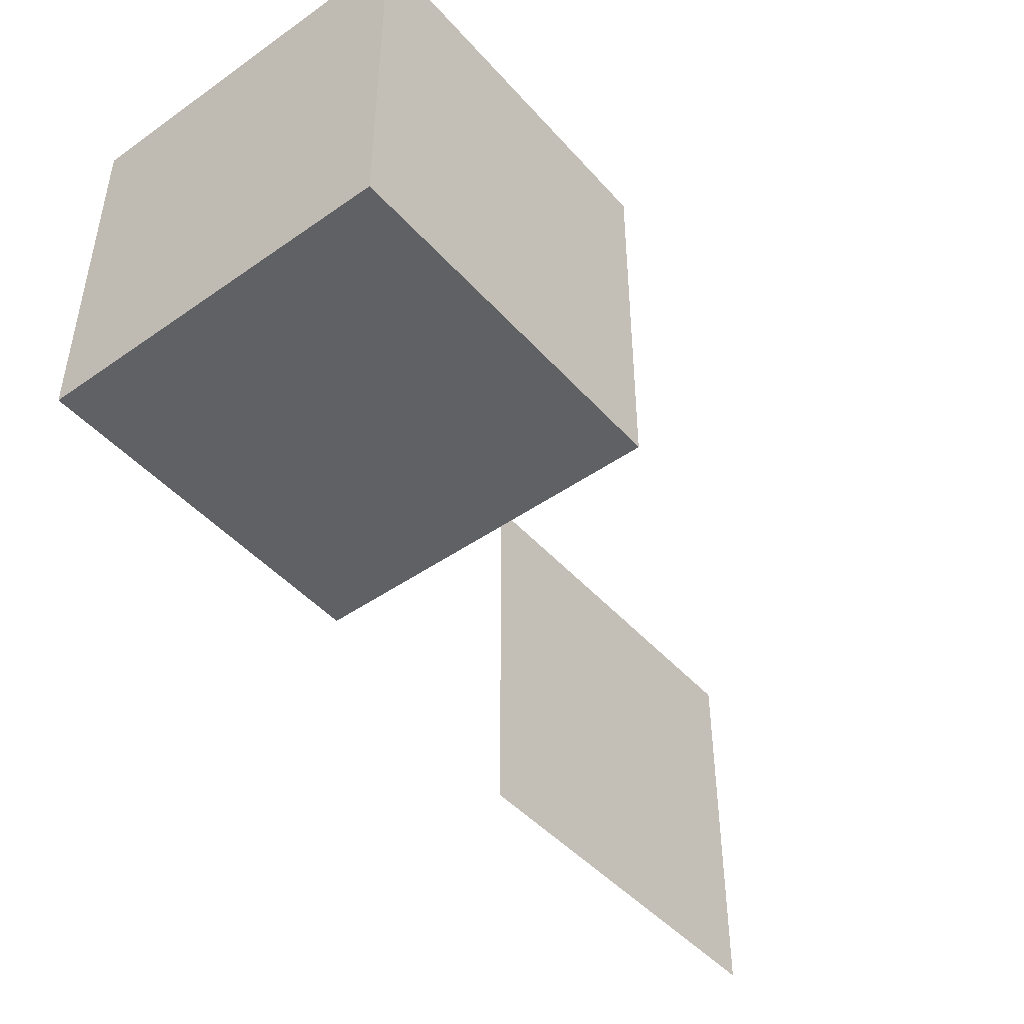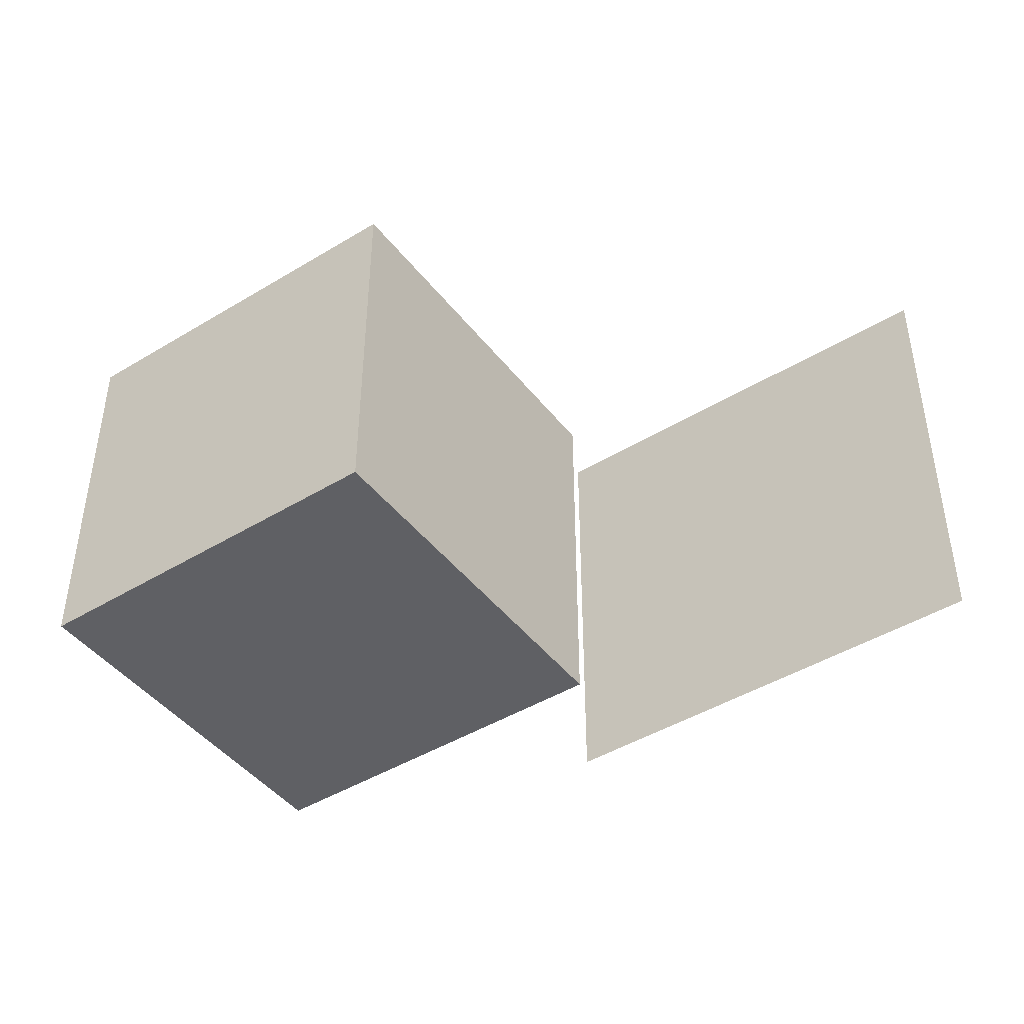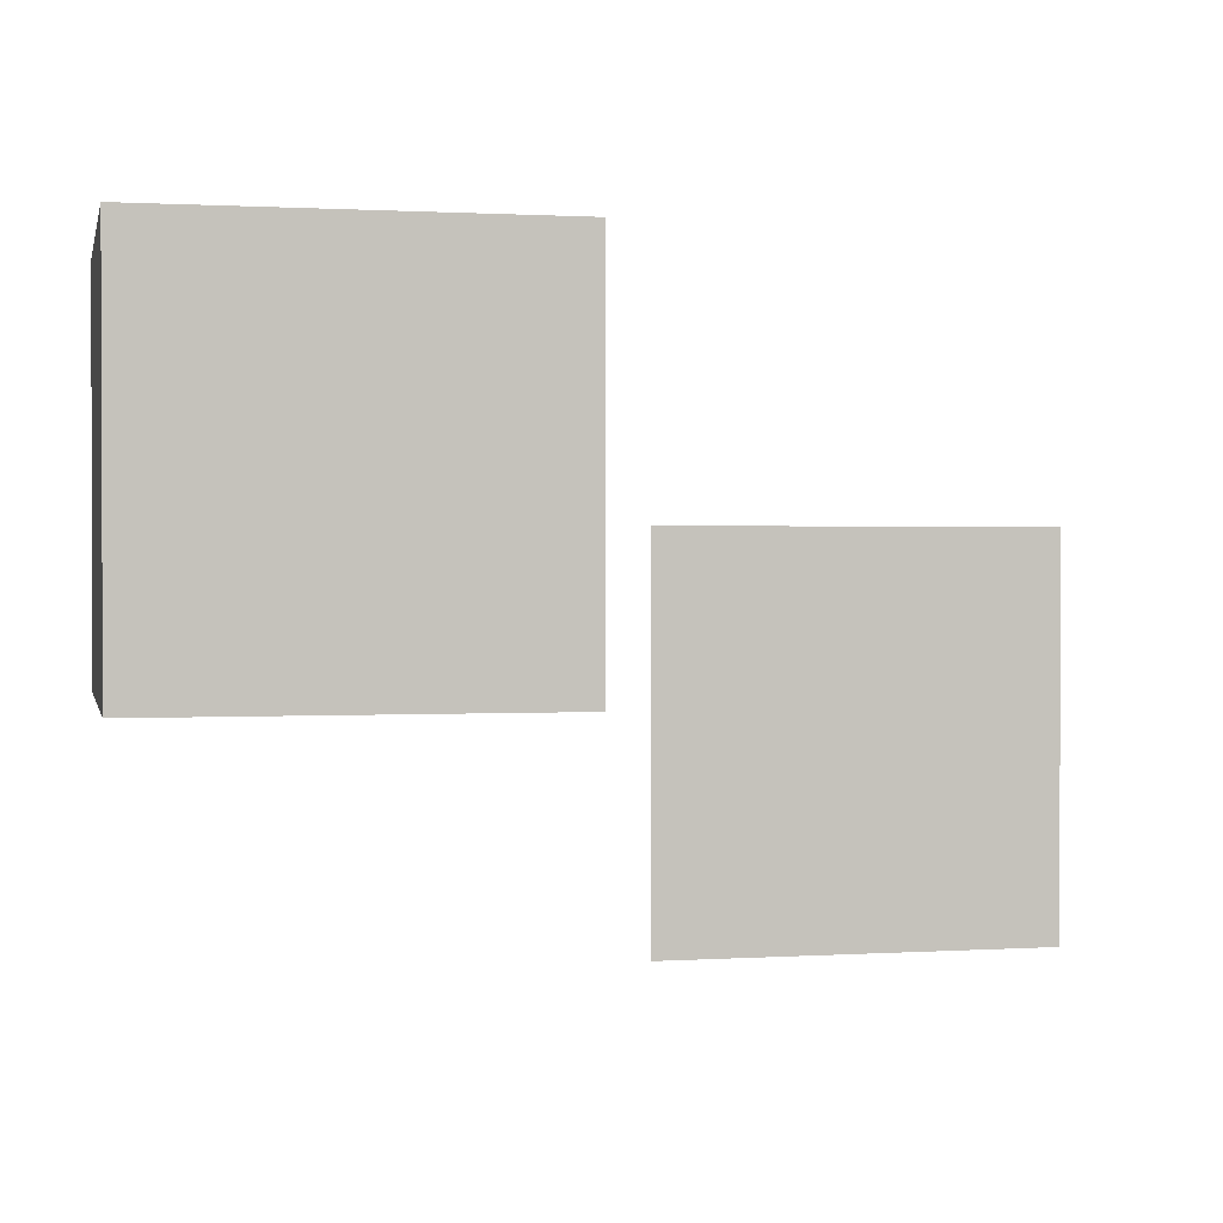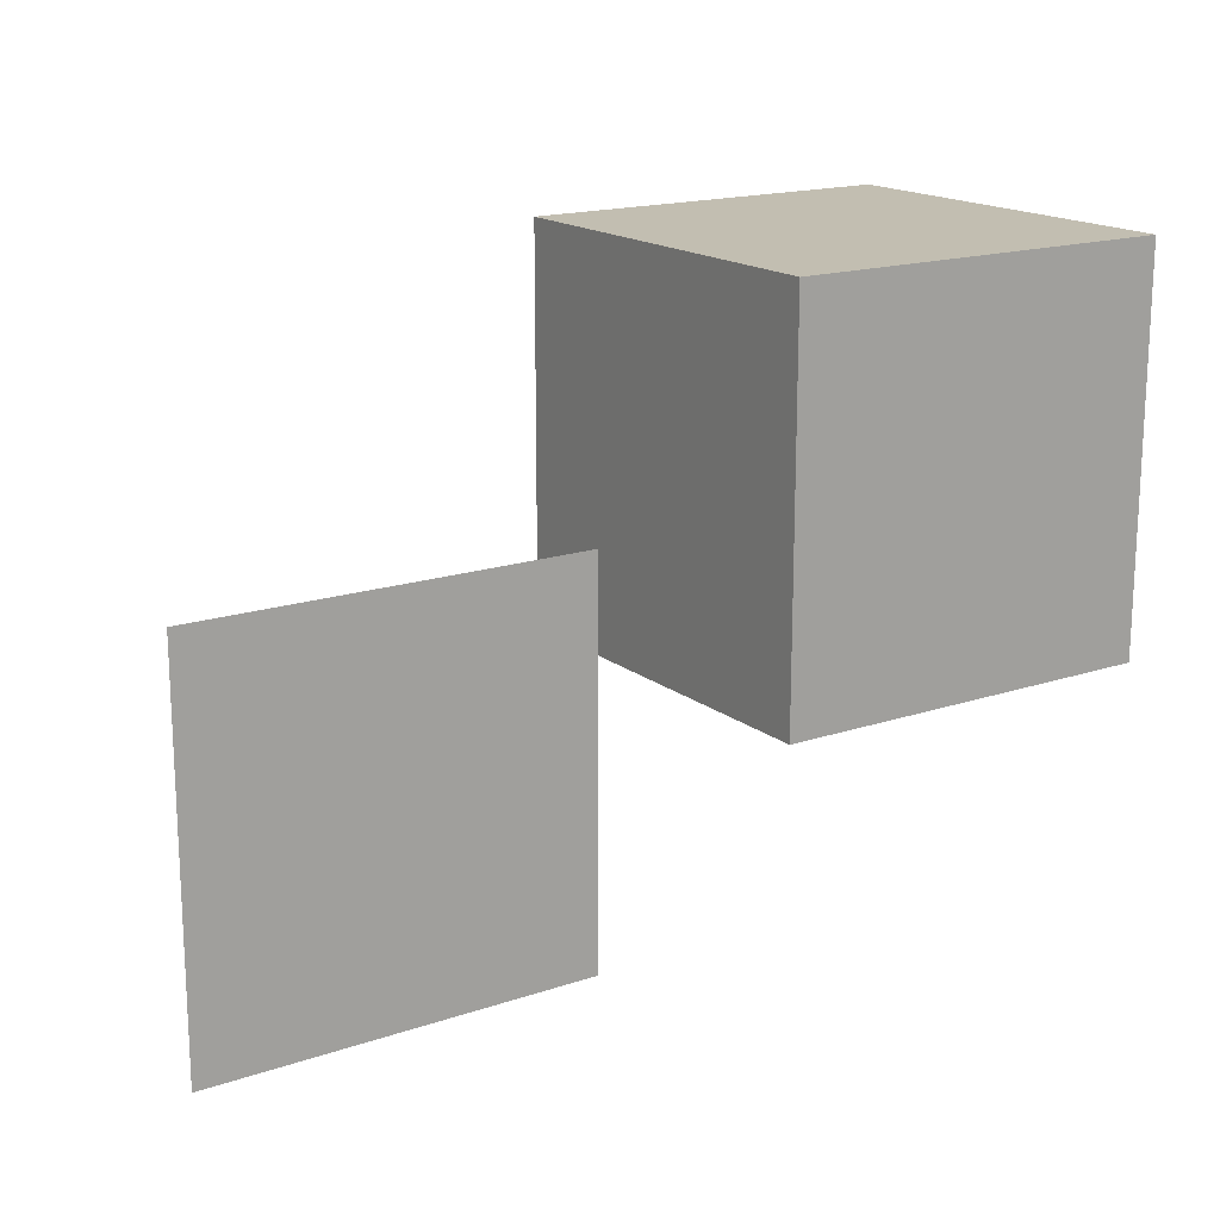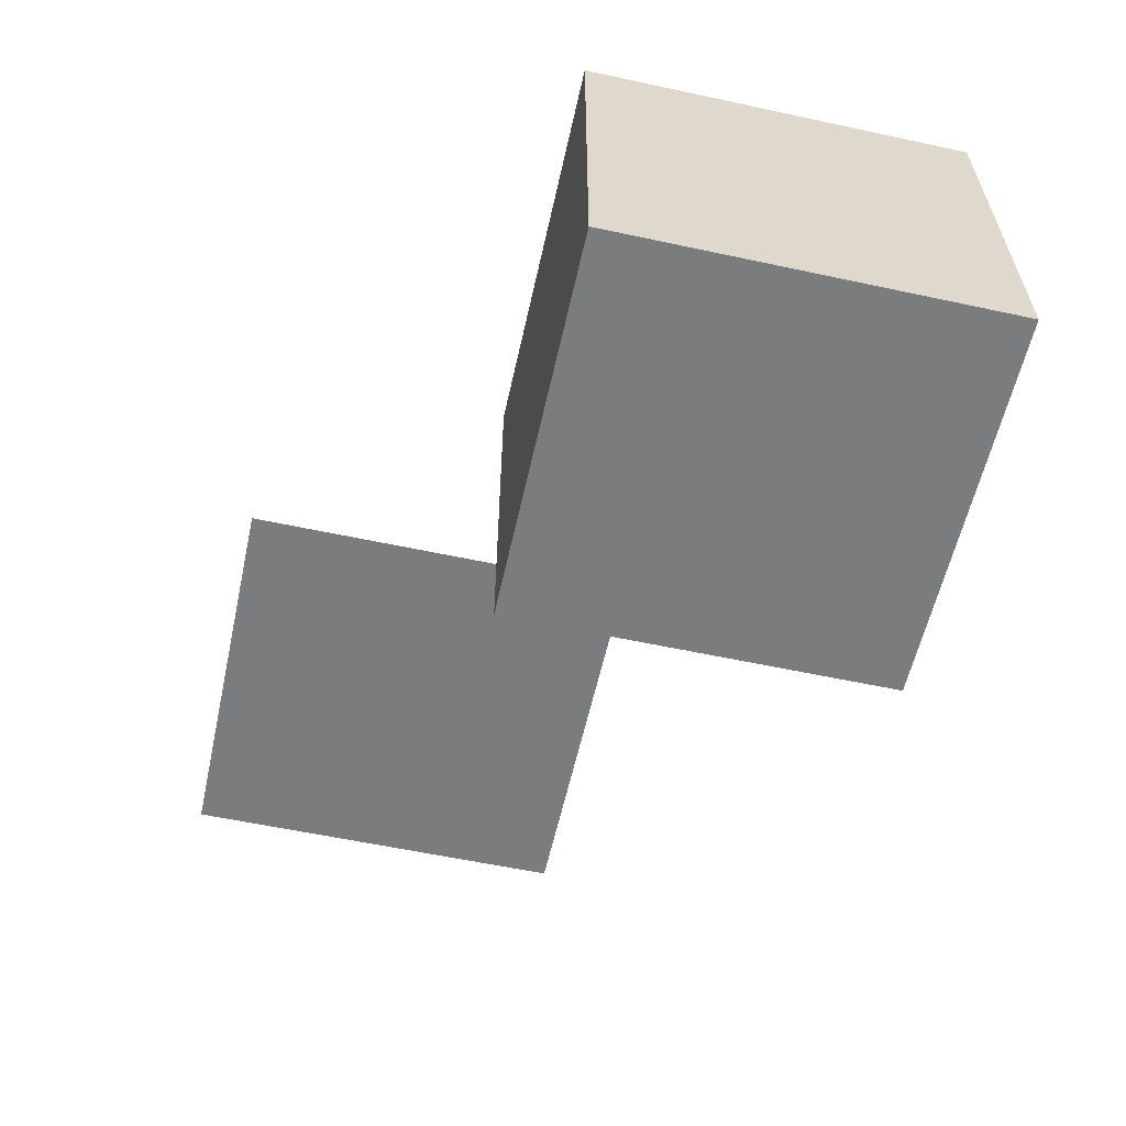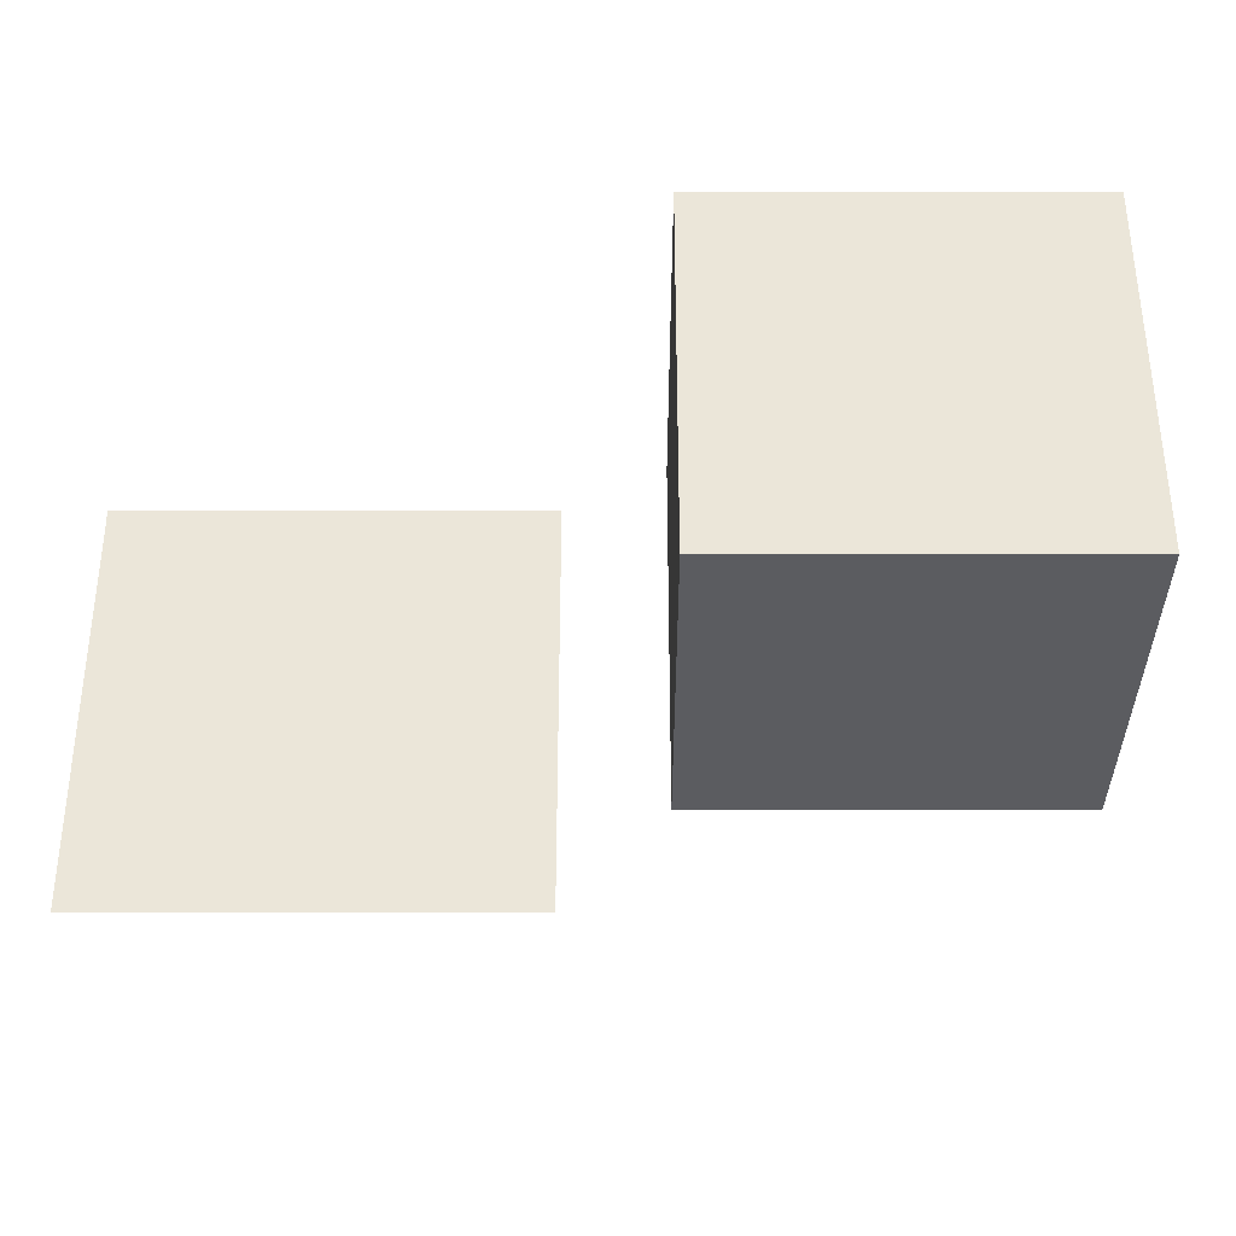
<metadata>
{"format":"obj","ext":"obj","renderer":"f3d","projection":"perspective","resolution":1024,"background":"white","views":[{"elev":-45.9,"azim":128.8,"up":"+Y"},{"elev":-44.7,"azim":-144.8,"up":"+Y"},{"elev":1.1,"azim":167.4,"up":"+Y"},{"elev":17.1,"azim":-33.9,"up":"+Y"},{"elev":-58.6,"azim":77.5,"up":"+Z"},{"elev":-34.9,"azim":0.0,"up":"+Y"}]}
</metadata>
<code>
o Plane
v -1 -1 -0
v 1 -1 -0
v -1 1 0
v 1 1 0
f 2 3 1
f 2 4 3
o Cube
v 1.496 0.2262 0.7246
v 1.496 2.226 0.7246
v 1.496 0.2262 -1.275
v 1.496 2.226 -1.275
v 3.496 0.2262 0.7246
v 3.496 2.226 0.7246
v 3.496 0.2262 -1.275
v 3.496 2.226 -1.275
f 6 7 5
f 8 11 7
f 12 9 11
f 10 5 9
f 11 5 7
f 8 10 12
f 6 8 7
f 10 6 5
f 11 9 5
f 8 6 10
f 8 12 11
f 12 10 9

</code>
